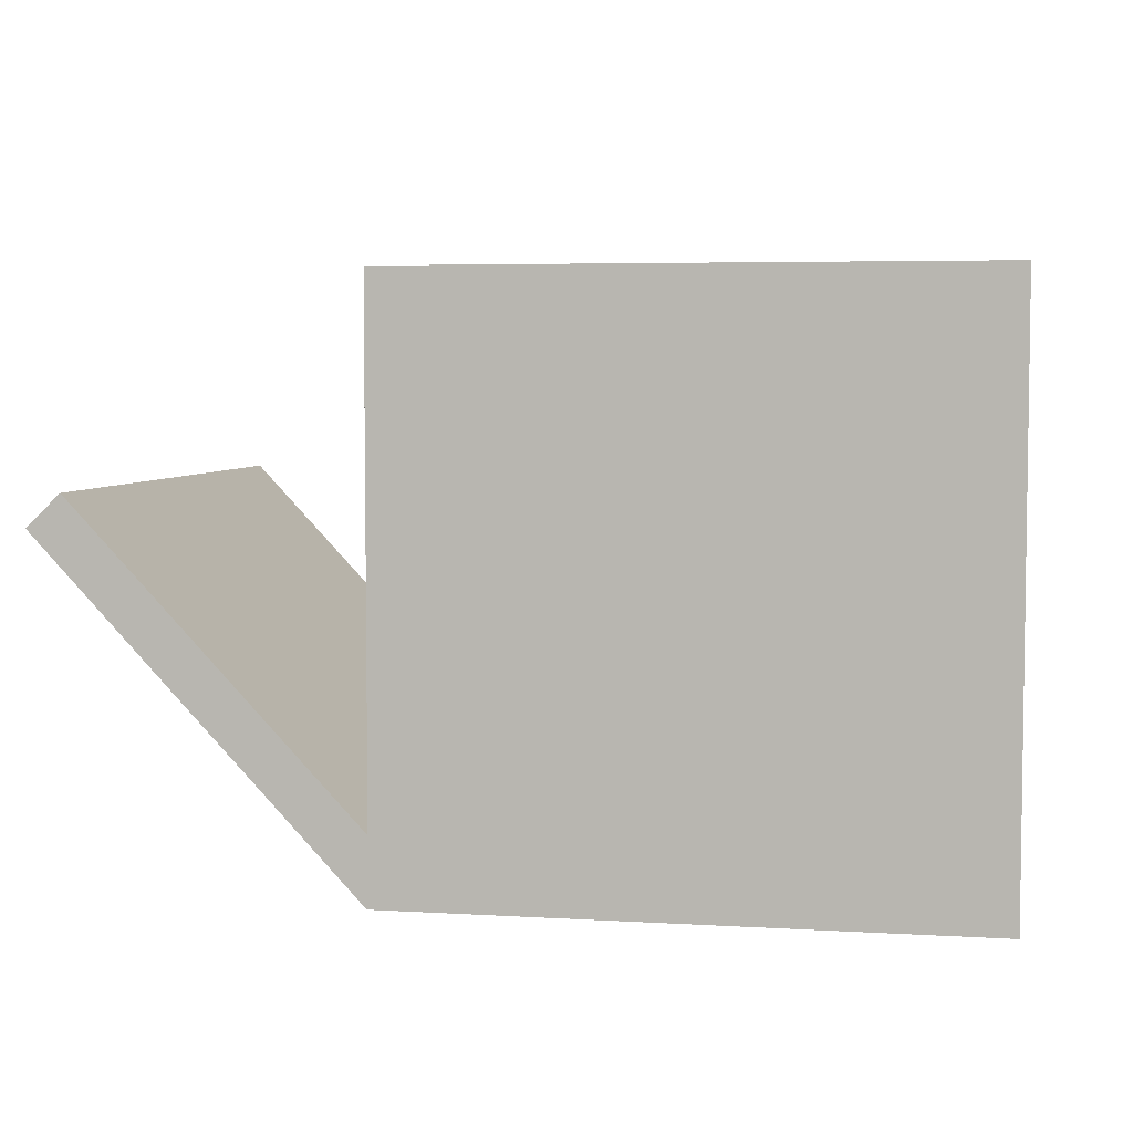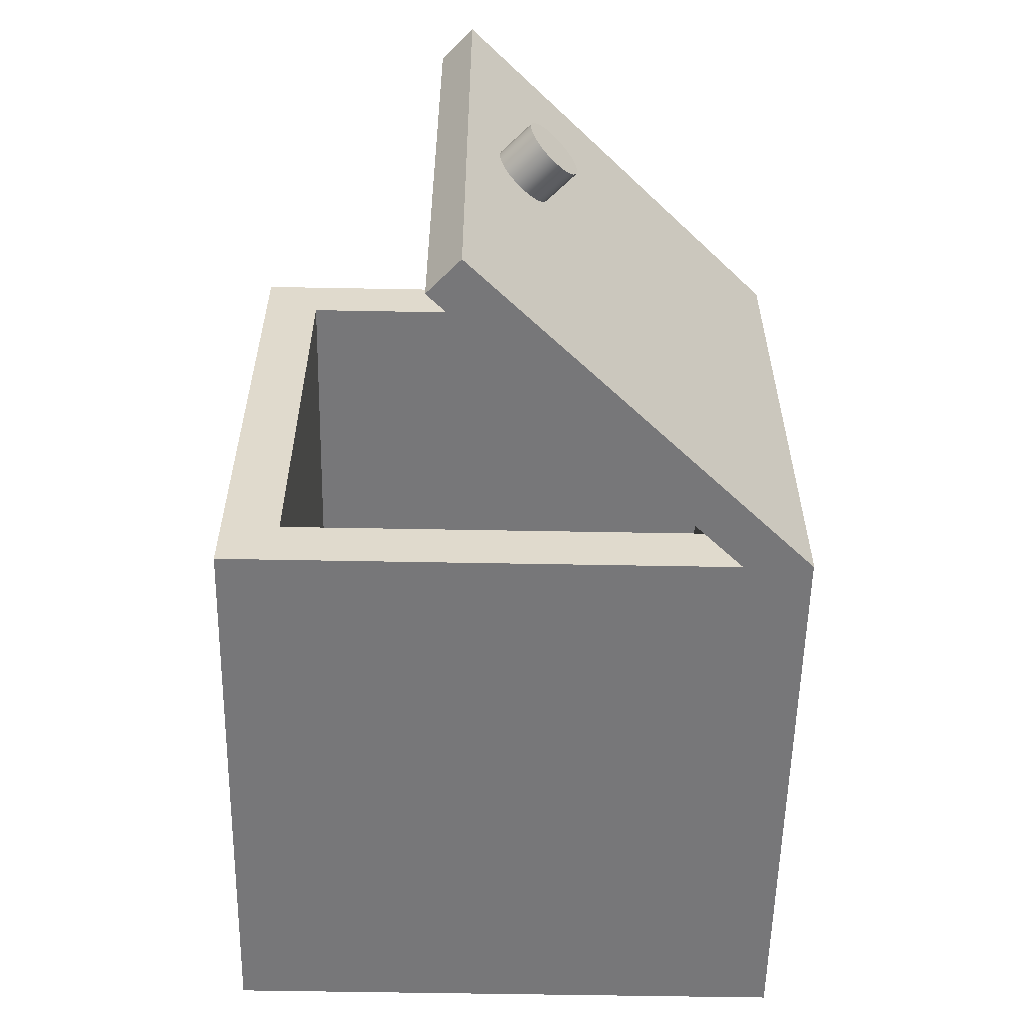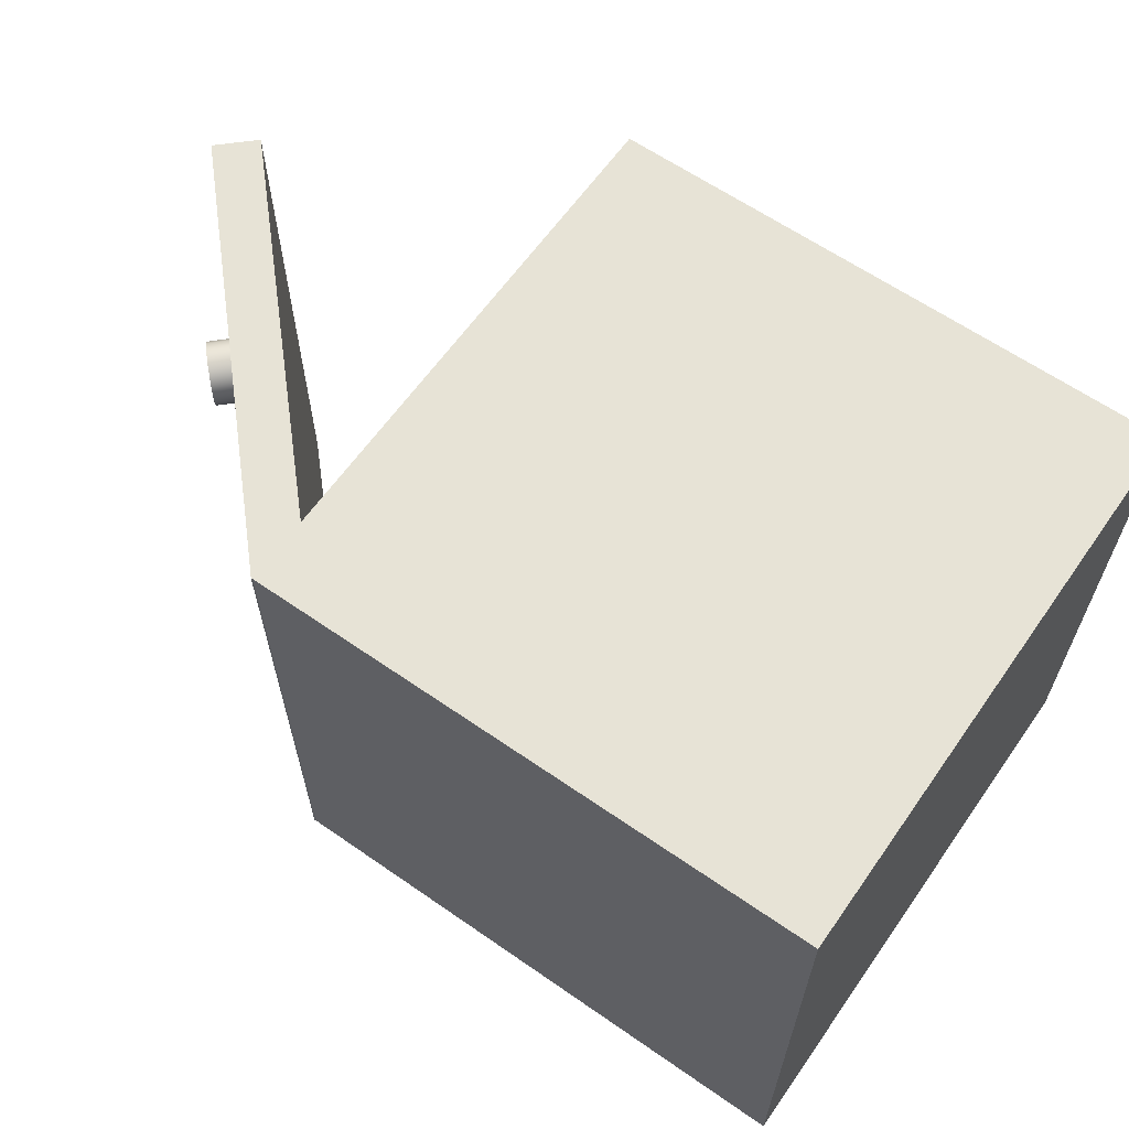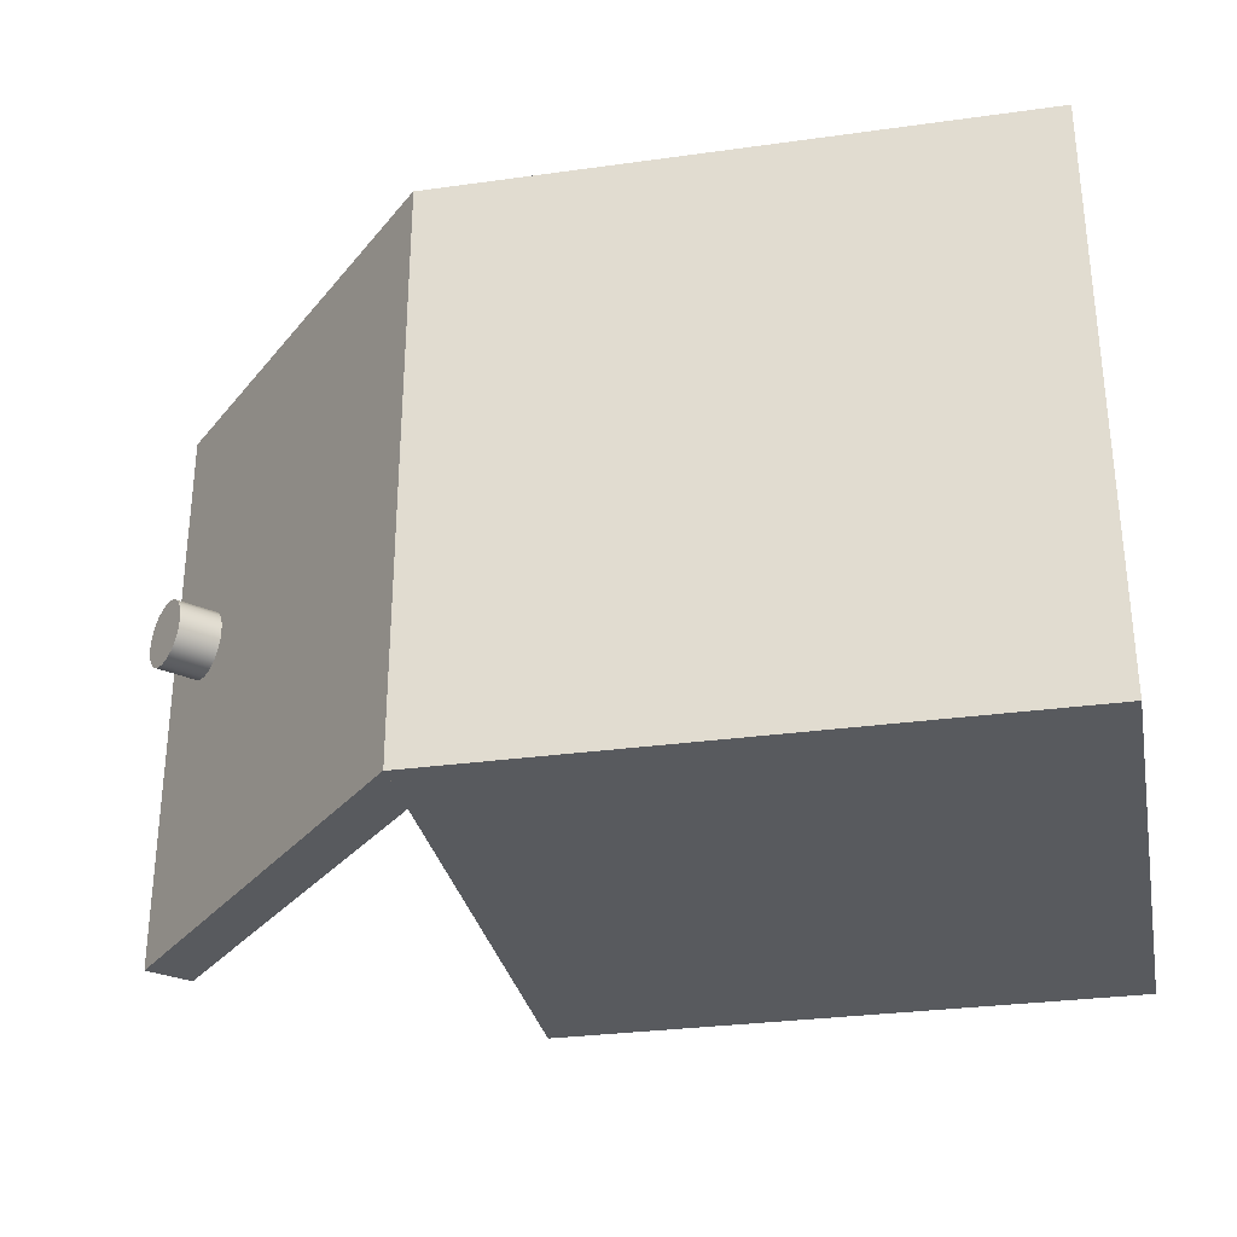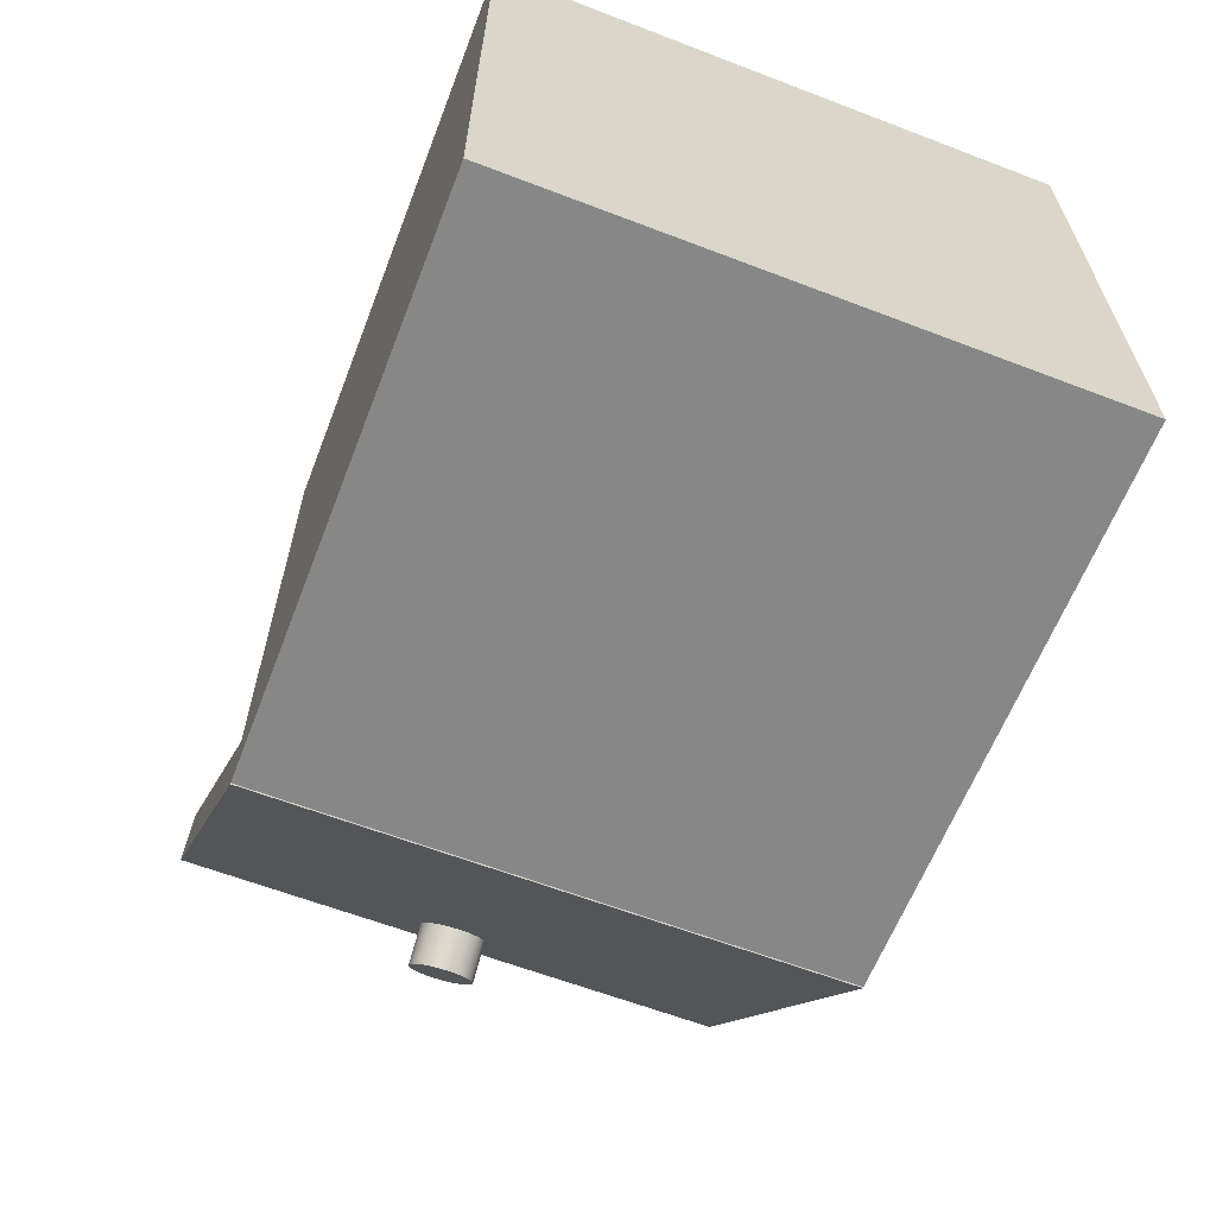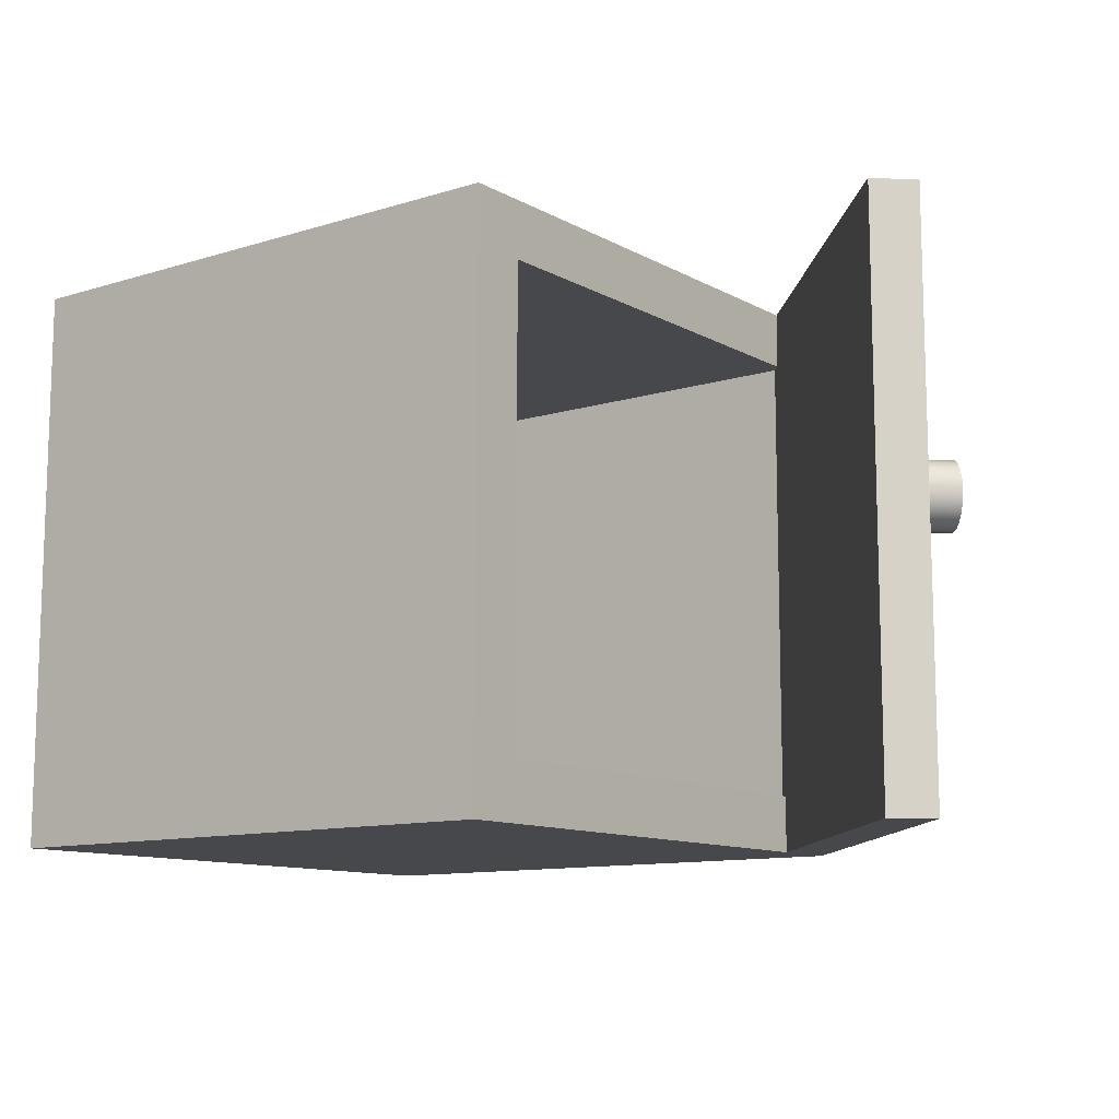
<metadata>
{"format":"obj","ext":"obj","renderer":"f3d","projection":"perspective","resolution":1024,"background":"white","views":[{"elev":5.0,"azim":-169.2,"up":"+Z"},{"elev":-57.2,"azim":88.9,"up":"+Y"},{"elev":62.7,"azim":-144.9,"up":"+Y"},{"elev":-30.5,"azim":-168.7,"up":"+Y"},{"elev":-62.4,"azim":-111.2,"up":"+Z"},{"elev":-11.2,"azim":37.2,"up":"+Y"}]}
</metadata>
<code>
g default
v -0.5 -0.5 0.5
v 0.5 -0.5 0.5
v -0.5 0.5 0.5
v 0.5 0.5 0.5
v -0.5 0.5 -0.5
v 0.5 0.5 -0.5
v -0.5 -0.5 -0.5
v 0.5 -0.5 -0.5
v 0.5 -0.4 -0.4
v 0.5 -0.4 0.4
v 0.5 0.4 -0.4
v 0.5 0.4 0.4
v -0.3187 -0.4 -0.4
v -0.3187 -0.4 0.4
v -0.3187 0.4 -0.4
v -0.3187 0.4 0.4
g pCube1
f 1 2 4 3
f 3 4 6 5
f 5 6 8 7
f 7 8 2 1
f 14 13 15 16
f 7 1 3 5
f 2 8 9 10
f 8 6 11 9
f 6 4 12 11
f 4 2 10 12
f 10 9 13 14
f 9 11 15 13
f 11 12 16 15
f 12 10 14 16
g default
v 0.4415 -0.5 -0.4445
v 0.9986 -0.5 0.1472
v 0.4415 0.5 -0.4445
v 0.9986 0.5 0.1472
v 0.5016 0.5 -0.501
v 1.059 0.5 0.09065
v 0.5016 -0.5 -0.501
v 1.059 -0.5 0.09065
g pCube2
f 17 18 20 19
f 19 20 22 21
f 21 22 24 23
f 23 24 18 17
f 18 24 22 20
f 23 17 19 21
g default
v 0.8796 0.04041 -0.00076
v 0.8854 0.05664 0.005156
v 0.8944 0.06952 0.01437
v 0.9057 0.07779 0.02598
v 0.9183 0.08064 0.03885
v 0.9309 0.07779 0.05172
v 0.9422 0.06952 0.06333
v 0.9512 0.05664 0.07254
v 0.957 0.04041 0.07846
v 0.959 0.02242 0.0805
v 0.957 0.004428 0.07846
v 0.9512 -0.0118 0.07254
v 0.9422 -0.02468 0.06333
v 0.9309 -0.03295 0.05172
v 0.9183 -0.0358 0.03885
v 0.9057 -0.03295 0.02598
v 0.8944 -0.02468 0.01437
v 0.8854 -0.0118 0.005156
v 0.8796 0.004428 -0.00076
v 0.8776 0.02242 -0.002798
v 0.9805 0.04041 -0.09936
v 0.9863 0.05664 -0.09344
v 0.9953 0.06952 -0.08423
v 1.007 0.07779 -0.07262
v 1.019 0.08064 -0.05975
v 1.032 0.07779 -0.04688
v 1.043 0.06952 -0.03527
v 1.052 0.05664 -0.02605
v 1.058 0.04041 -0.02014
v 1.06 0.02242 -0.0181
v 1.058 0.004428 -0.02014
v 1.052 -0.0118 -0.02605
v 1.043 -0.02468 -0.03527
v 1.032 -0.03295 -0.04688
v 1.019 -0.0358 -0.05975
v 1.007 -0.03295 -0.07262
v 0.9953 -0.02468 -0.08423
v 0.9863 -0.0118 -0.09344
v 0.9805 0.004428 -0.09936
v 0.9785 0.02242 -0.1014
v 0.9183 0.02242 0.03885
v 1.019 0.02242 -0.05975
g pCylinder1
f 25 26 46 45
f 26 27 47 46
f 27 28 48 47
f 28 29 49 48
f 29 30 50 49
f 30 31 51 50
f 31 32 52 51
f 32 33 53 52
f 33 34 54 53
f 34 35 55 54
f 35 36 56 55
f 36 37 57 56
f 37 38 58 57
f 38 39 59 58
f 39 40 60 59
f 40 41 61 60
f 41 42 62 61
f 42 43 63 62
f 43 44 64 63
f 44 25 45 64
f 26 25 65
f 27 26 65
f 28 27 65
f 29 28 65
f 30 29 65
f 31 30 65
f 32 31 65
f 33 32 65
f 34 33 65
f 35 34 65
f 36 35 65
f 37 36 65
f 38 37 65
f 39 38 65
f 40 39 65
f 41 40 65
f 42 41 65
f 43 42 65
f 44 43 65
f 25 44 65
f 45 46 66
f 46 47 66
f 47 48 66
f 48 49 66
f 49 50 66
f 50 51 66
f 51 52 66
f 52 53 66
f 53 54 66
f 54 55 66
f 55 56 66
f 56 57 66
f 57 58 66
f 58 59 66
f 59 60 66
f 60 61 66
f 61 62 66
f 62 63 66
f 63 64 66
f 64 45 66

</code>
